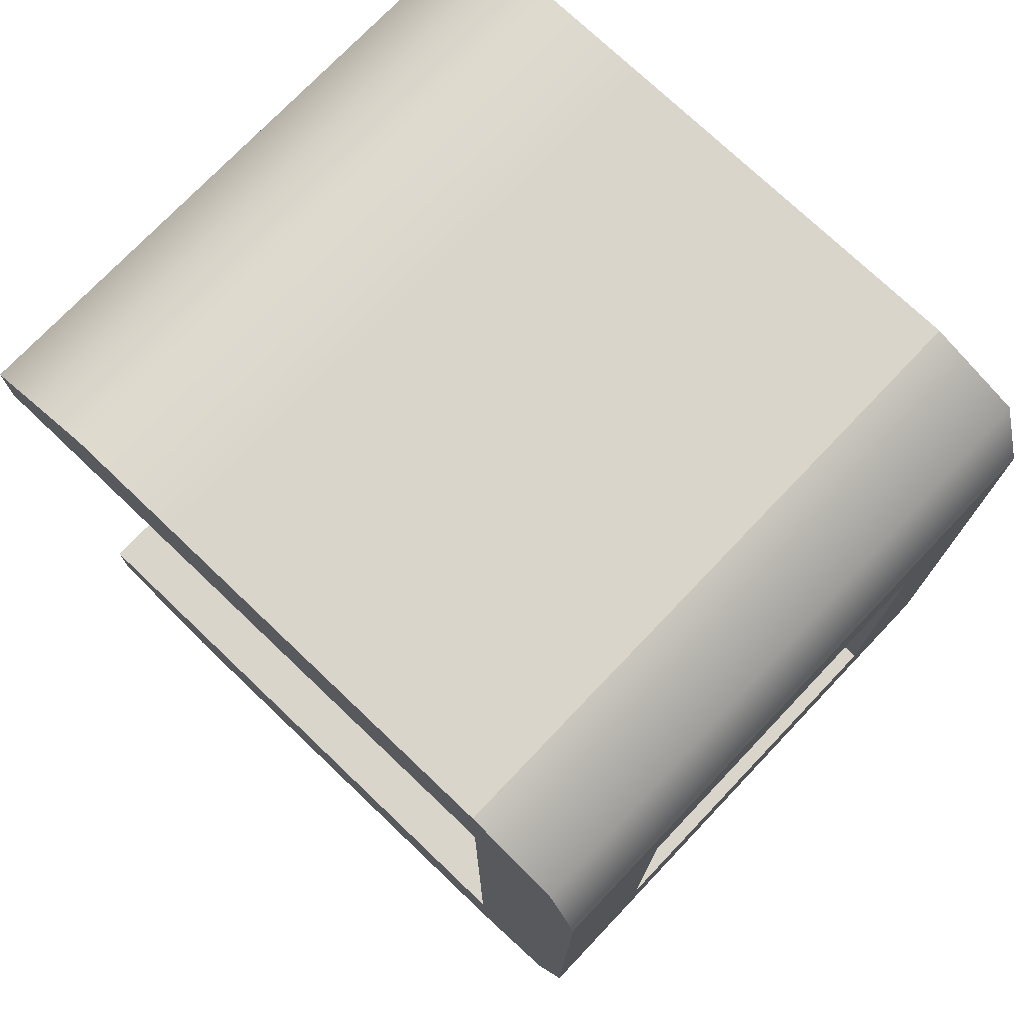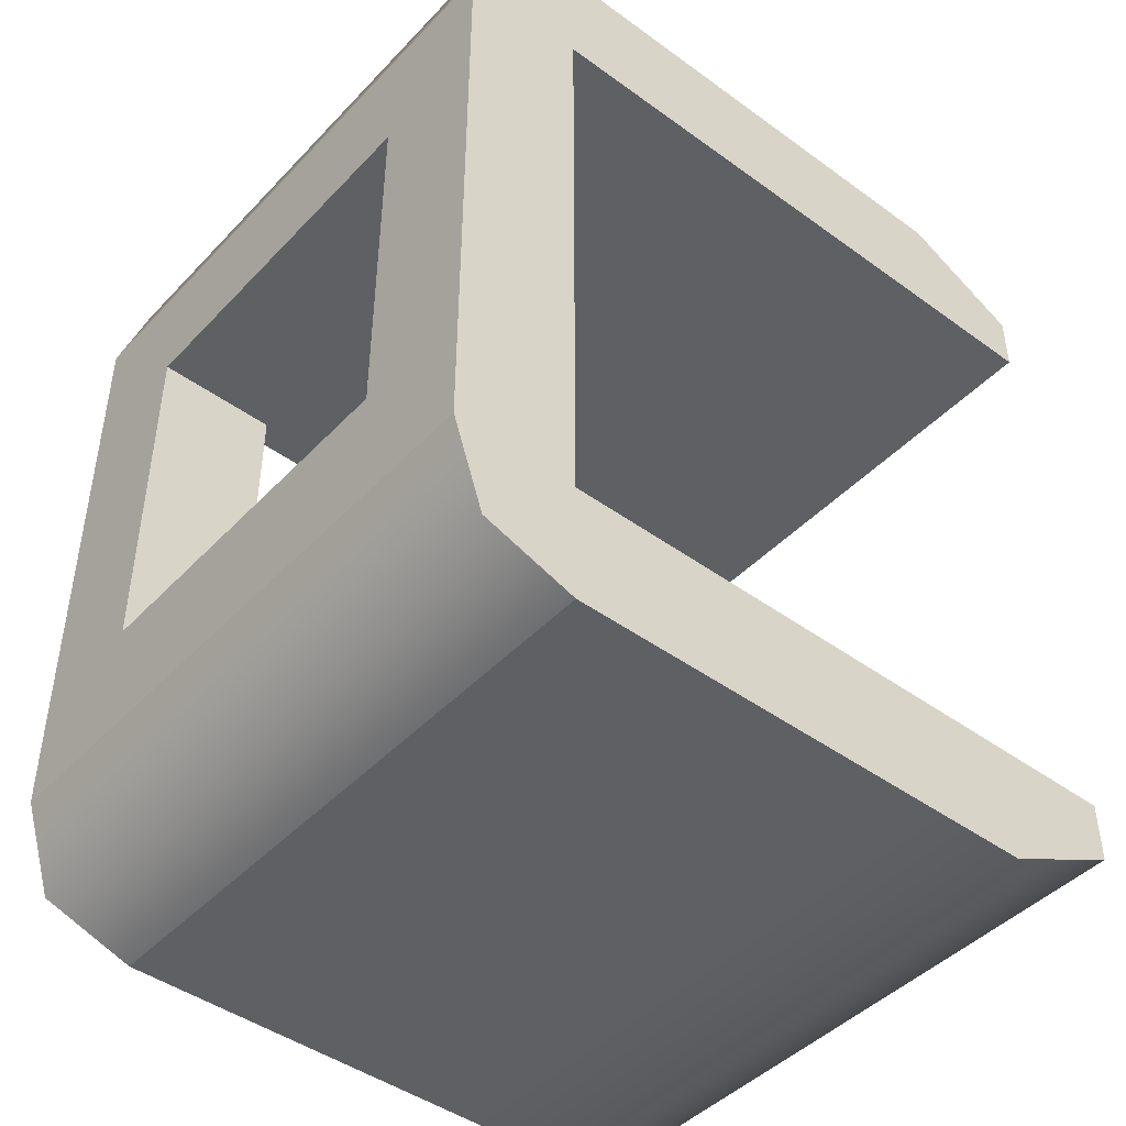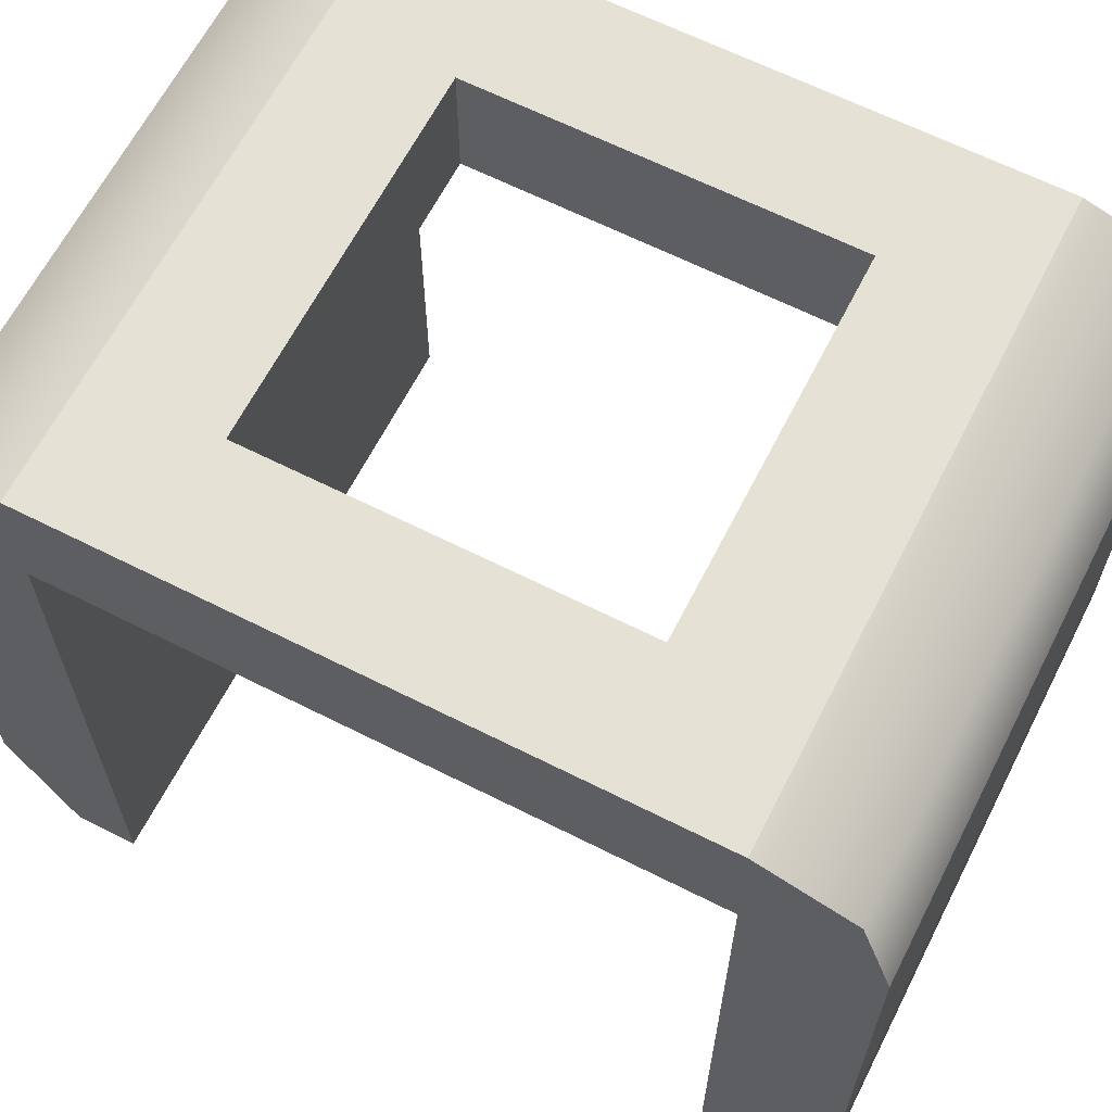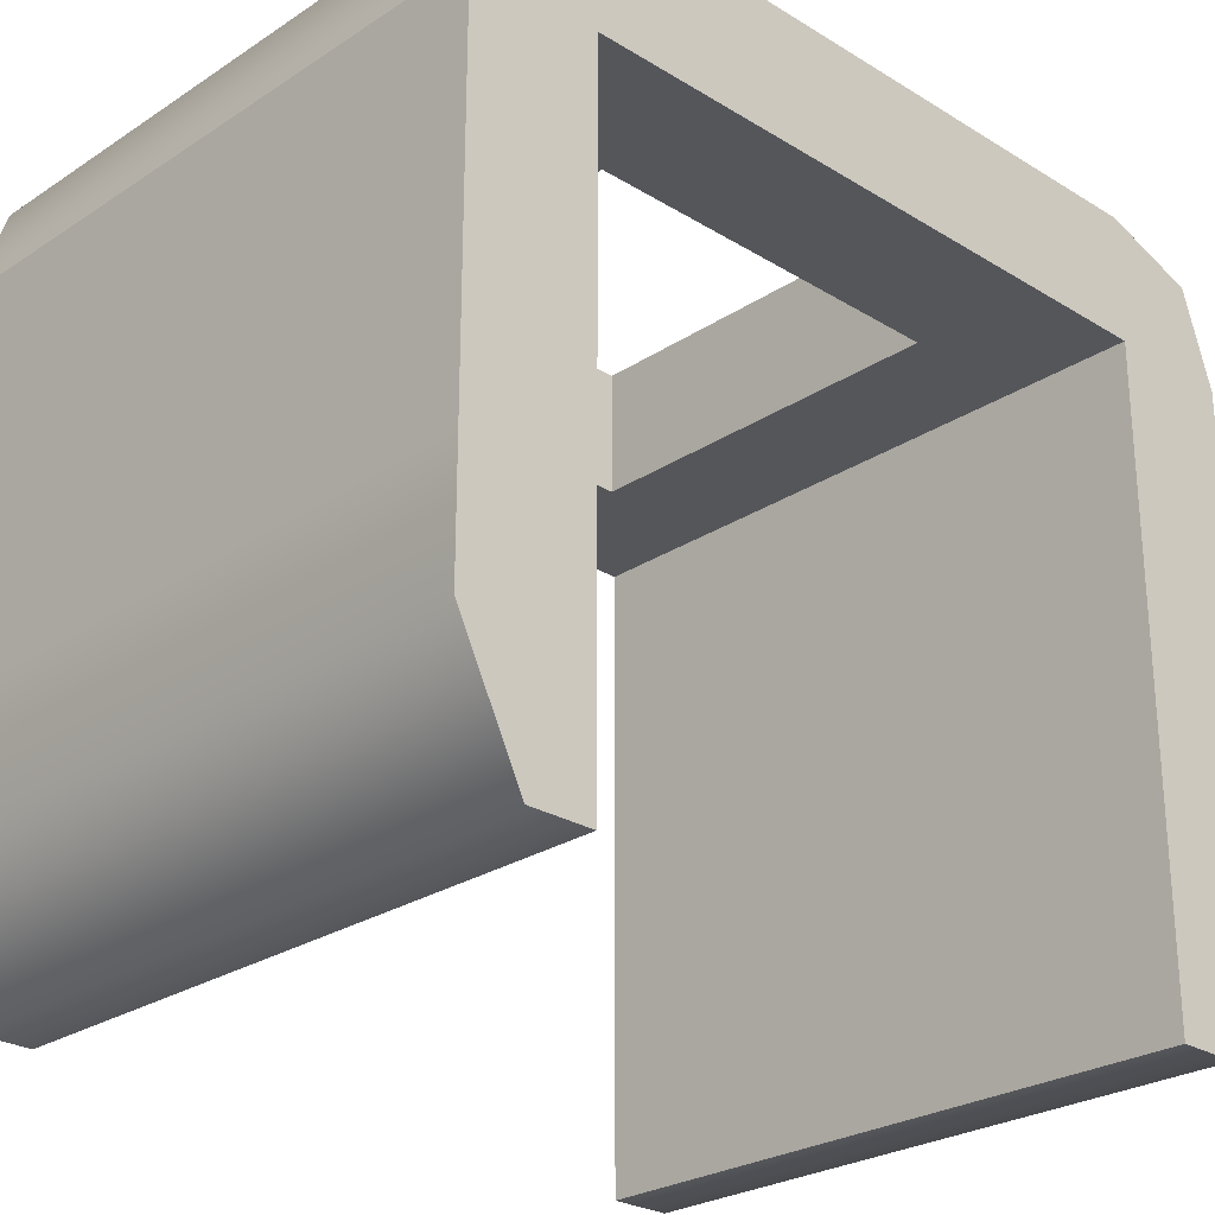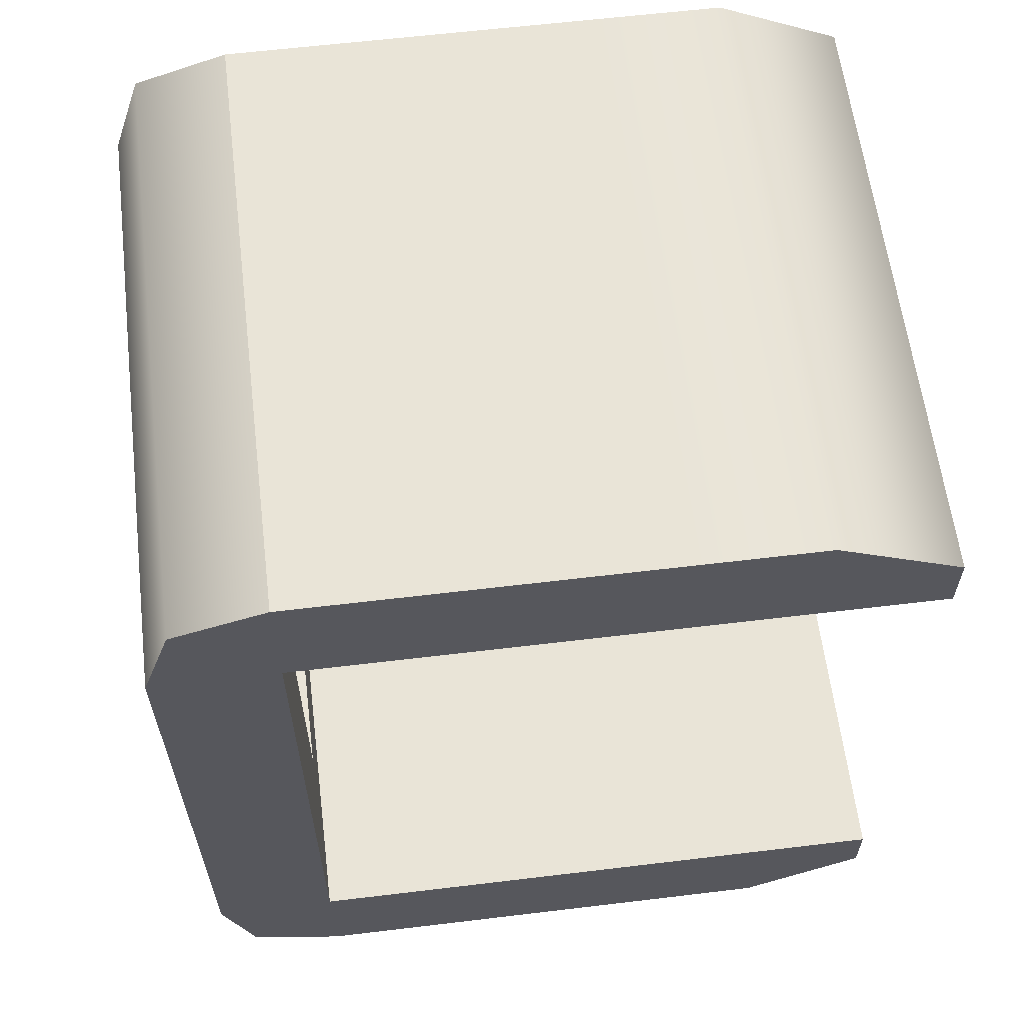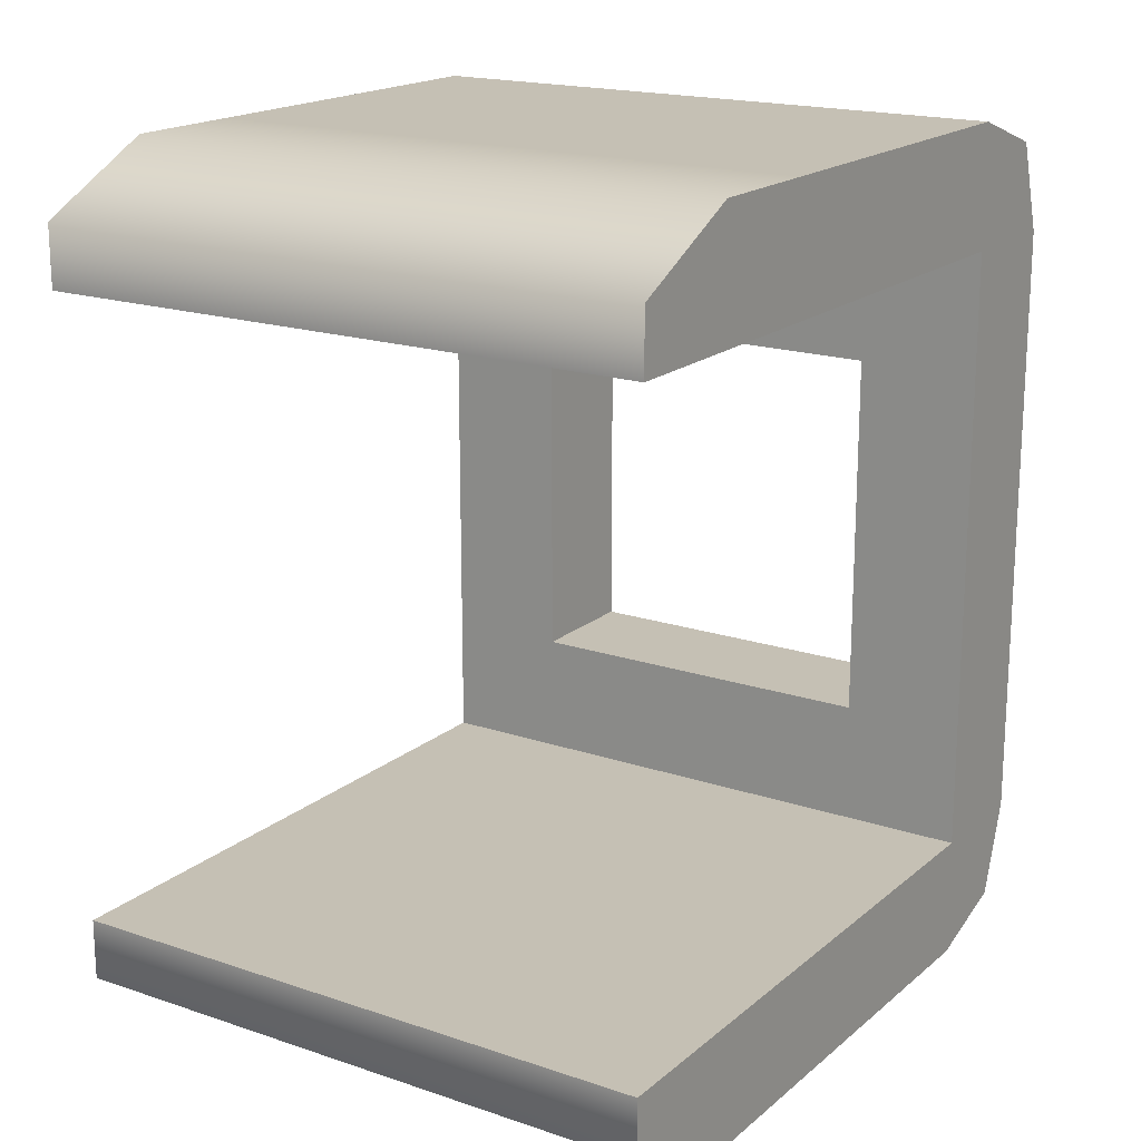
<metadata>
{"format":"obj","ext":"obj","renderer":"f3d","projection":"perspective","resolution":1024,"background":"white","views":[{"elev":74.6,"azim":133.6,"up":"+Z"},{"elev":-44.9,"azim":-130.1,"up":"+Z"},{"elev":64.2,"azim":-63.0,"up":"+Y"},{"elev":-26.1,"azim":-134.1,"up":"+Y"},{"elev":61.1,"azim":-97.0,"up":"+Z"},{"elev":18.2,"azim":33.1,"up":"+Z"}]}
</metadata>
<code>
g cover-top
v -0.5 1 -0.7 1 1 1
v 0.5 1 -0.7 1 1 1
v -0.5 1.15 -0.65 1 1 1
v 0.5 1.15 -0.65 1 1 1
v 0.5 1.2 -0.5 1 1 1
v -0.5 1.2 -0.5 1 1 1
v 0.5 1 0.7 1 1 1
v -0.5 1 0.7 1 1 1
v 0.5 1.15 0.65 1 1 1
v -0.5 1.15 0.65 1 1 1
v 0.5 1.2 0.5 1 1 1
v -0.5 1.2 0.5 1 1 1
v -0.5 5.866e-16 -0.6 1 1 1
v 0.5 5.866e-16 -0.6 1 1 1
v -0.5 0.2 -0.7 1 1 1
v 0.5 0.2 -0.7 1 1 1
v 0.5 0 -0.5 1 1 1
v -0.5 1.173e-15 -0.5 1 1 1
v -0.5 0.4 -0.7 1 1 1
v 0.5 0.4 -0.7 1 1 1
v 0.5 0.2 0.7 1 1 1
v -0.5 0.2 0.7 1 1 1
v 0.5 0.4 0.7 1 1 1
v -0.5 0.4 0.7 1 1 1
v 0.5 7.67e-16 0.6 1 1 1
v 0.5 1.354e-15 0.5 1 1 1
v -0.5 7.67e-16 0.6 1 1 1
v -0.5 1.805e-16 0.5 1 1 1
v 0.3 1 -0.3 1 1 1
v -0.3 1 -0.3 1 1 1
v 0.3 1.2 -0.3 1 1 1
v -0.3 1.2 -0.3 1 1 1
v -0.3 1 0.3 1 1 1
v -0.3 1.2 0.3 1 1 1
v 0.3 1 0.3 1 1 1
v 0.3 1.2 0.3 1 1 1
v 0.5 1 -0.5 1 1 1
v -0.5 1 -0.5 1 1 1
v -0.5 1 0.5 1 1 1
v 0.5 1 0.5 1 1 1
f 3 2 1
f 2 3 4
f 3 5 4
f 5 3 6
f 9 8 7
f 8 9 10
f 11 10 9
f 10 11 12
f 15 14 13
f 14 15 16
f 18 14 17
f 14 18 13
f 19 16 15
f 16 19 20
f 23 22 21
f 22 23 24
f 27 26 25
f 26 27 28
f 21 27 25
f 27 21 22
f 31 30 29
f 30 31 32
f 32 33 30
f 33 32 34
f 33 36 35
f 36 33 34
f 35 31 29
f 31 35 36
f 5 31 11
f 31 5 6
f 36 11 31
f 31 6 32
f 11 36 12
f 32 6 34
f 12 36 34
f 12 34 6
f 37 18 17
f 18 37 38
f 39 26 28
f 26 39 40
f 38 29 30
f 38 30 33
f 29 38 37
f 38 33 39
f 37 35 29
f 35 39 33
f 40 35 37
f 35 40 39
f 7 8 9
f 10 9 8
f 9 10 11
f 12 11 10
f 4 20 2
f 20 4 16
f 16 4 14
f 14 4 5
f 14 5 37
f 14 37 17
f 11 37 5
f 37 11 40
f 40 11 9
f 40 9 25
f 25 26 40
f 25 9 21
f 21 9 7
f 21 7 23
f 18 38 13
f 6 13 38
f 6 38 39
f 3 13 6
f 3 15 13
f 1 15 3
f 15 1 19
f 6 39 12
f 39 27 12
f 27 39 28
f 12 27 10
f 10 27 22
f 10 22 8
f 8 22 24
f 1 20 19
f 20 1 2
f 7 24 23
f 24 7 8
g cover-top
f 3 2 1
f 2 3 4
f 3 5 4
f 5 3 6
f 9 8 7
f 8 9 10
f 11 10 9
f 10 11 12
f 15 14 13
f 14 15 16
f 18 14 17
f 14 18 13
f 19 16 15
f 16 19 20
f 23 22 21
f 22 23 24
f 27 26 25
f 26 27 28
f 21 27 25
f 27 21 22
f 31 30 29
f 30 31 32
f 32 33 30
f 33 32 34
f 33 36 35
f 36 33 34
f 35 31 29
f 31 35 36
f 5 31 11
f 31 5 6
f 36 11 31
f 31 6 32
f 11 36 12
f 32 6 34
f 12 36 34
f 12 34 6
f 37 18 17
f 18 37 38
f 39 26 28
f 26 39 40
f 38 29 30
f 38 30 33
f 29 38 37
f 38 33 39
f 37 35 29
f 35 39 33
f 40 35 37
f 35 40 39
f 7 8 9
f 10 9 8
f 9 10 11
f 12 11 10
f 4 20 2
f 20 4 16
f 16 4 14
f 14 4 5
f 14 5 37
f 14 37 17
f 11 37 5
f 37 11 40
f 40 11 9
f 40 9 25
f 25 26 40
f 25 9 21
f 21 9 7
f 21 7 23
f 18 38 13
f 6 13 38
f 6 38 39
f 3 13 6
f 3 15 13
f 1 15 3
f 15 1 19
f 6 39 12
f 39 27 12
f 27 39 28
f 12 27 10
f 10 27 22
f 10 22 8
f 8 22 24
f 1 20 19
f 20 1 2
f 7 24 23
f 24 7 8

</code>
